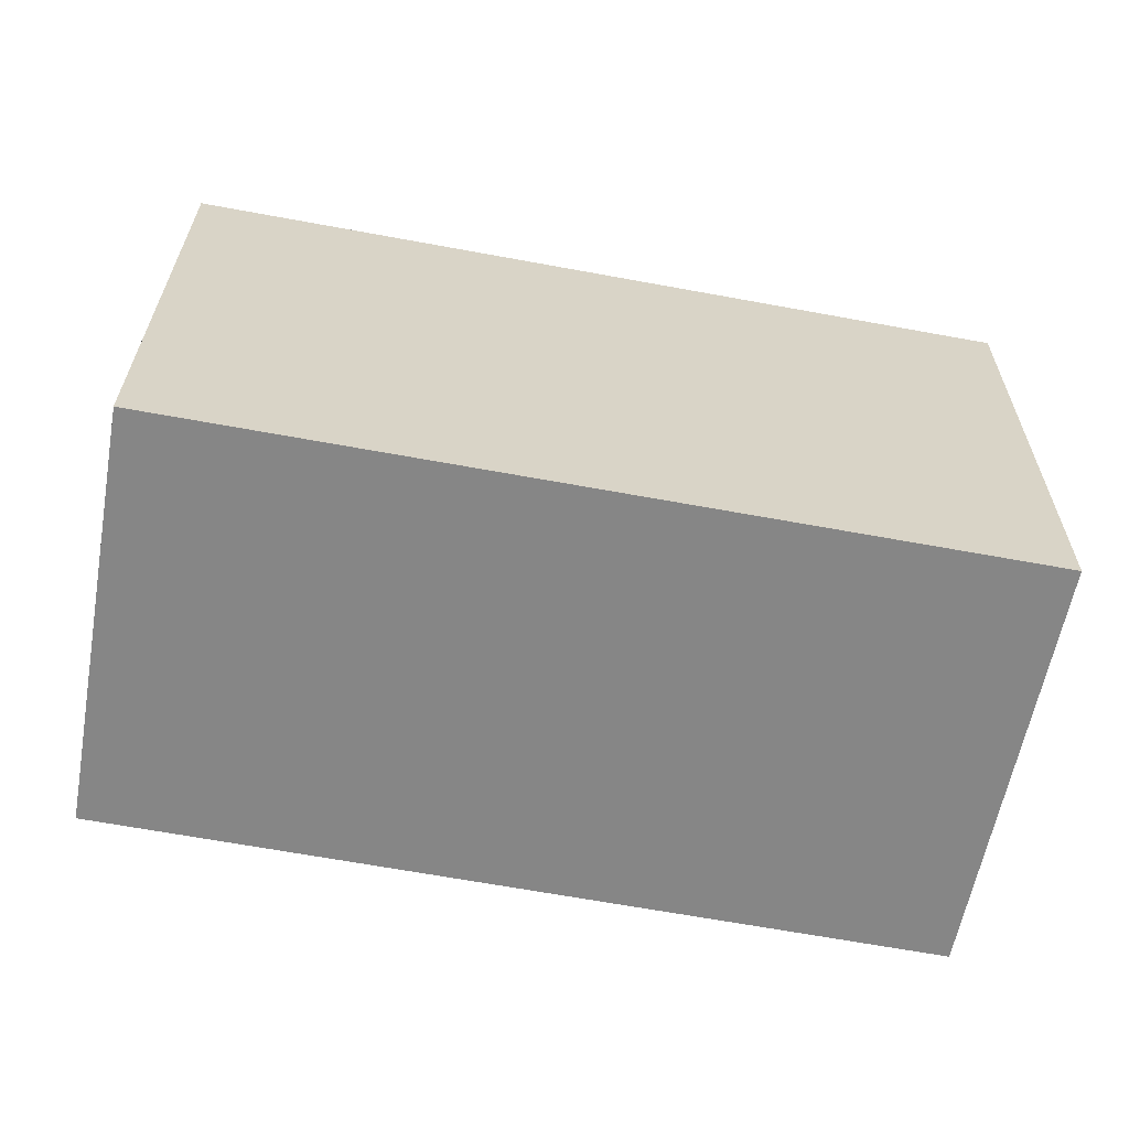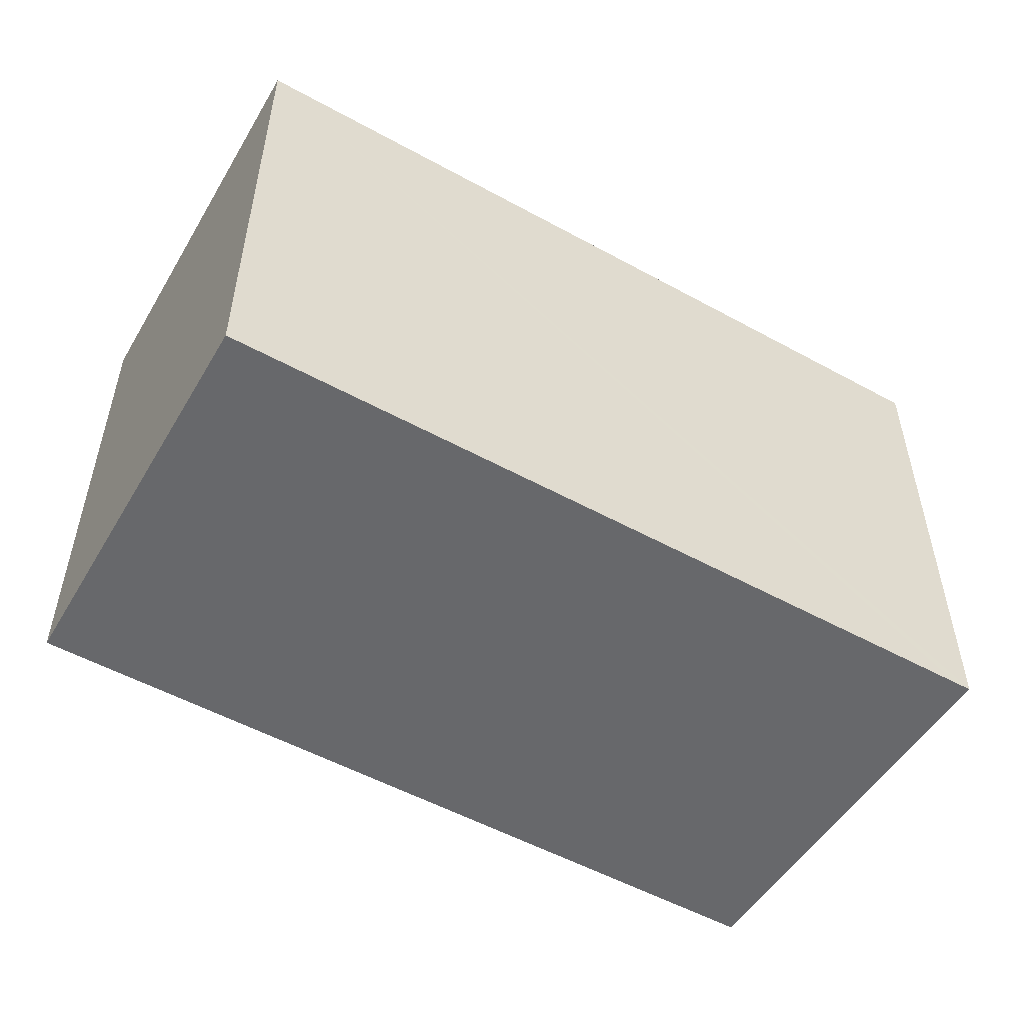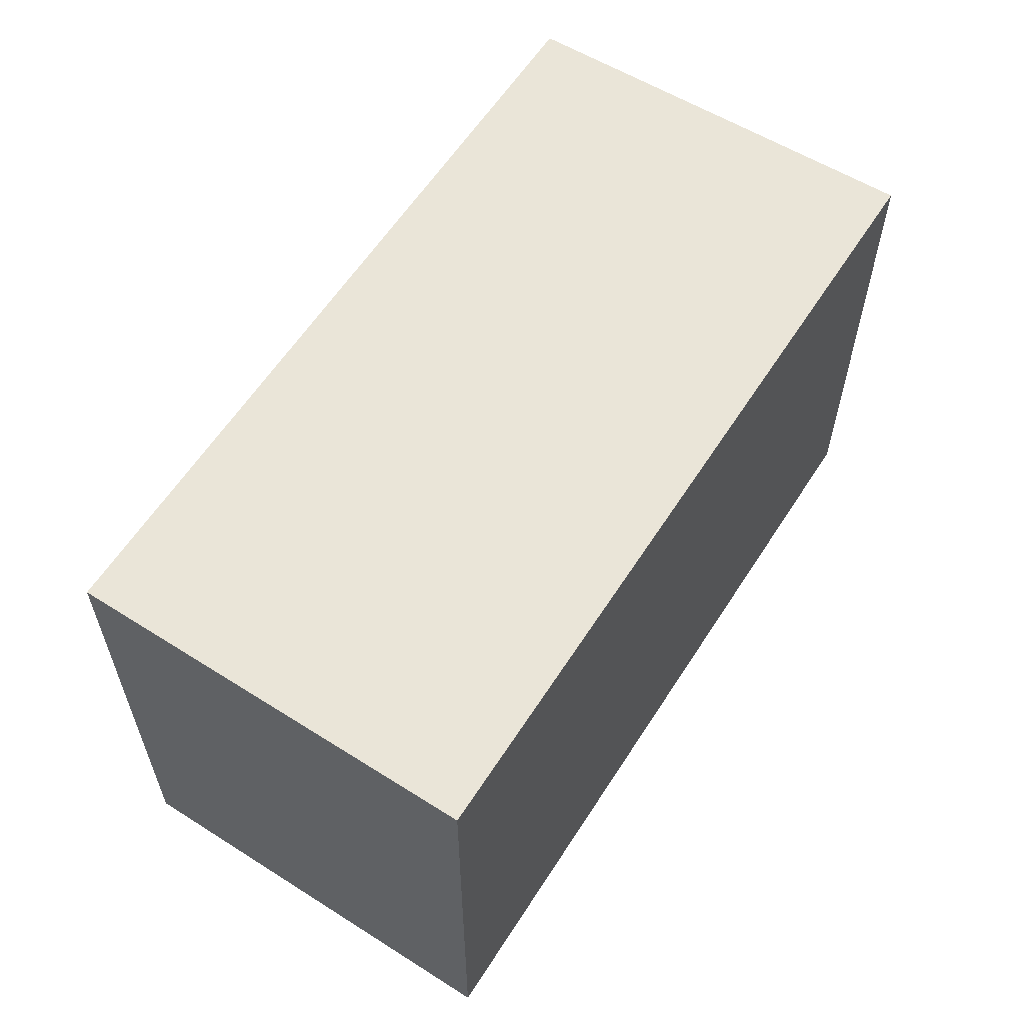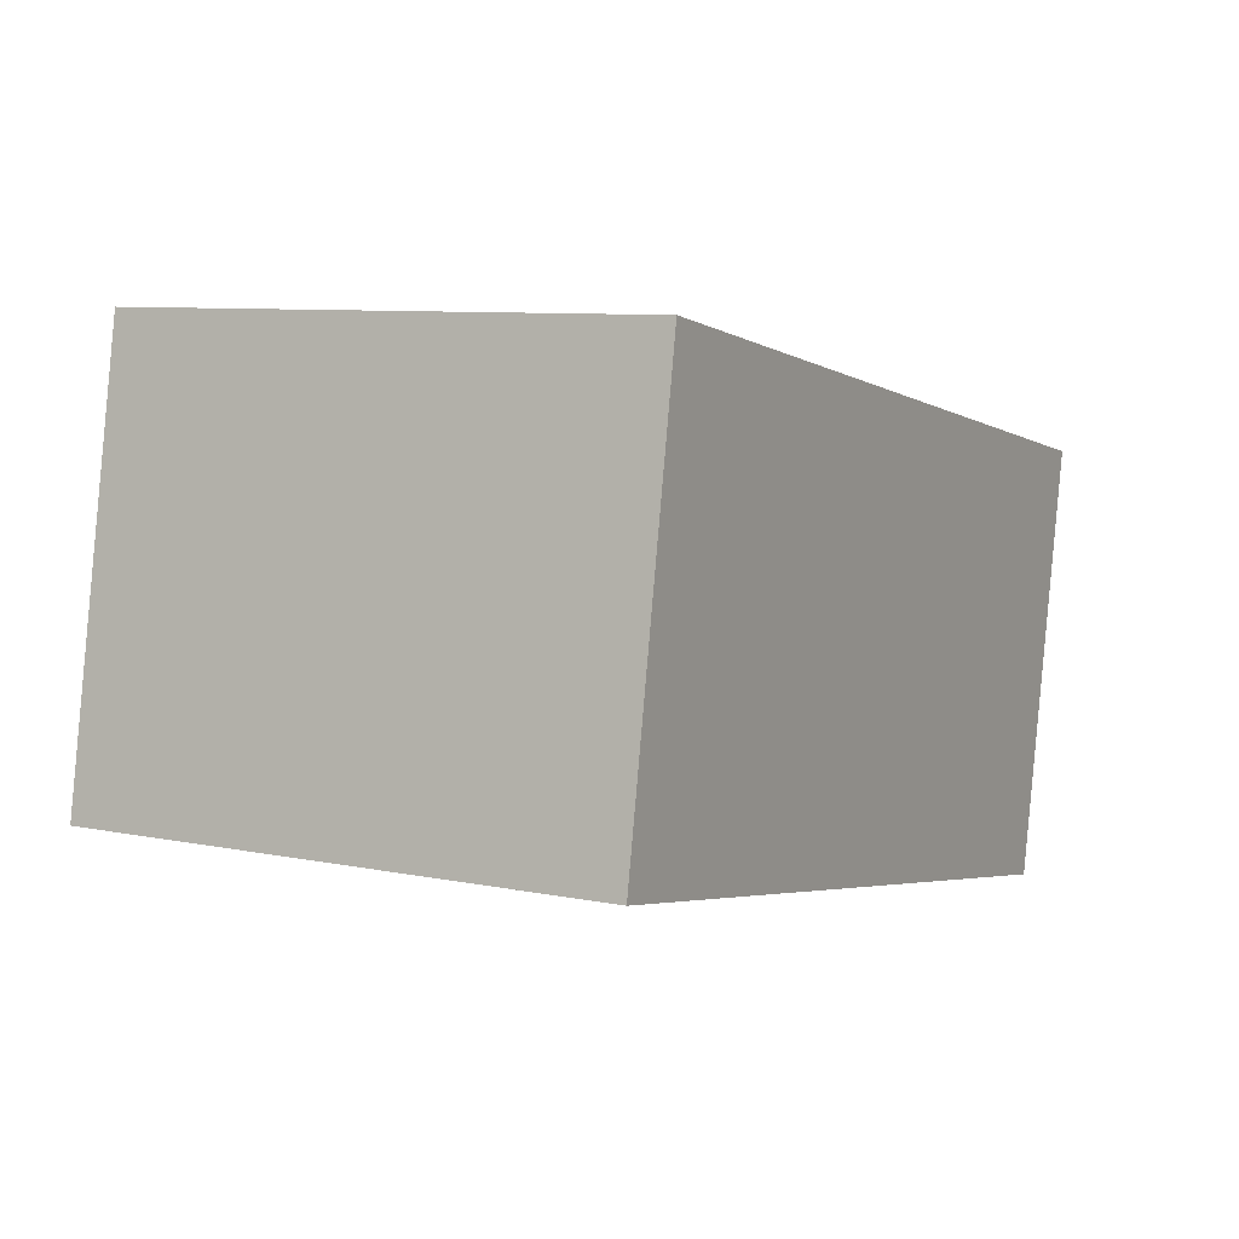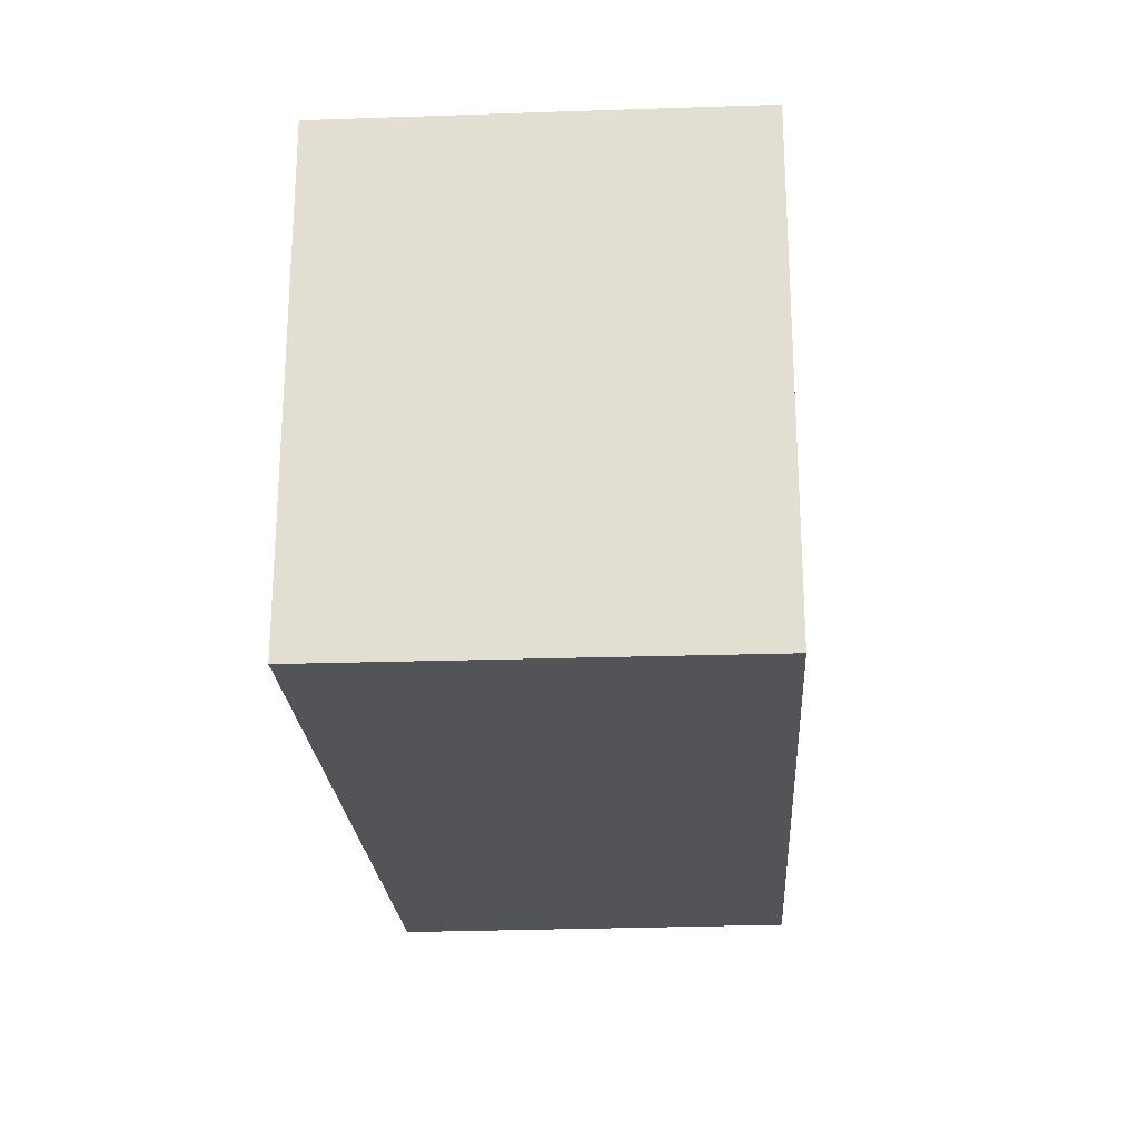
<metadata>
{"format":"obj","ext":"obj","renderer":"f3d","projection":"perspective","resolution":1024,"background":"white","views":[{"elev":28.0,"azim":0.2,"up":"+Z"},{"elev":-52.4,"azim":-20.0,"up":"+Y"},{"elev":59.4,"azim":-46.9,"up":"+Y"},{"elev":8.4,"azim":-60.8,"up":"+Z"},{"elev":-23.5,"azim":104.4,"up":"+Y"}]}
</metadata>
<code>
v  0 2.964 1.815e-16
v  5.183 2.964 1.499
v  4.709 2.964 -0.904
v  5.08 2.964 1.518
v  0.421 2.964 2.391
v  5.183 -9.179e-17 1.499
v  4.709 5.535e-17 -0.904
v  0 0 0
v  0.421 -1.464e-16 2.391
v  5.08 -9.295e-17 1.518
g defaultobject
f 1 2 3
f 2 1 4
f 4 1 5
f 6 3 2
f 3 6 7
f 7 1 3
f 1 7 8
f 8 5 1
f 5 8 9
f 4 6 2
f 6 4 5
f 6 5 10
f 10 5 9
f 10 7 6
f 7 10 8
f 8 10 9

</code>
